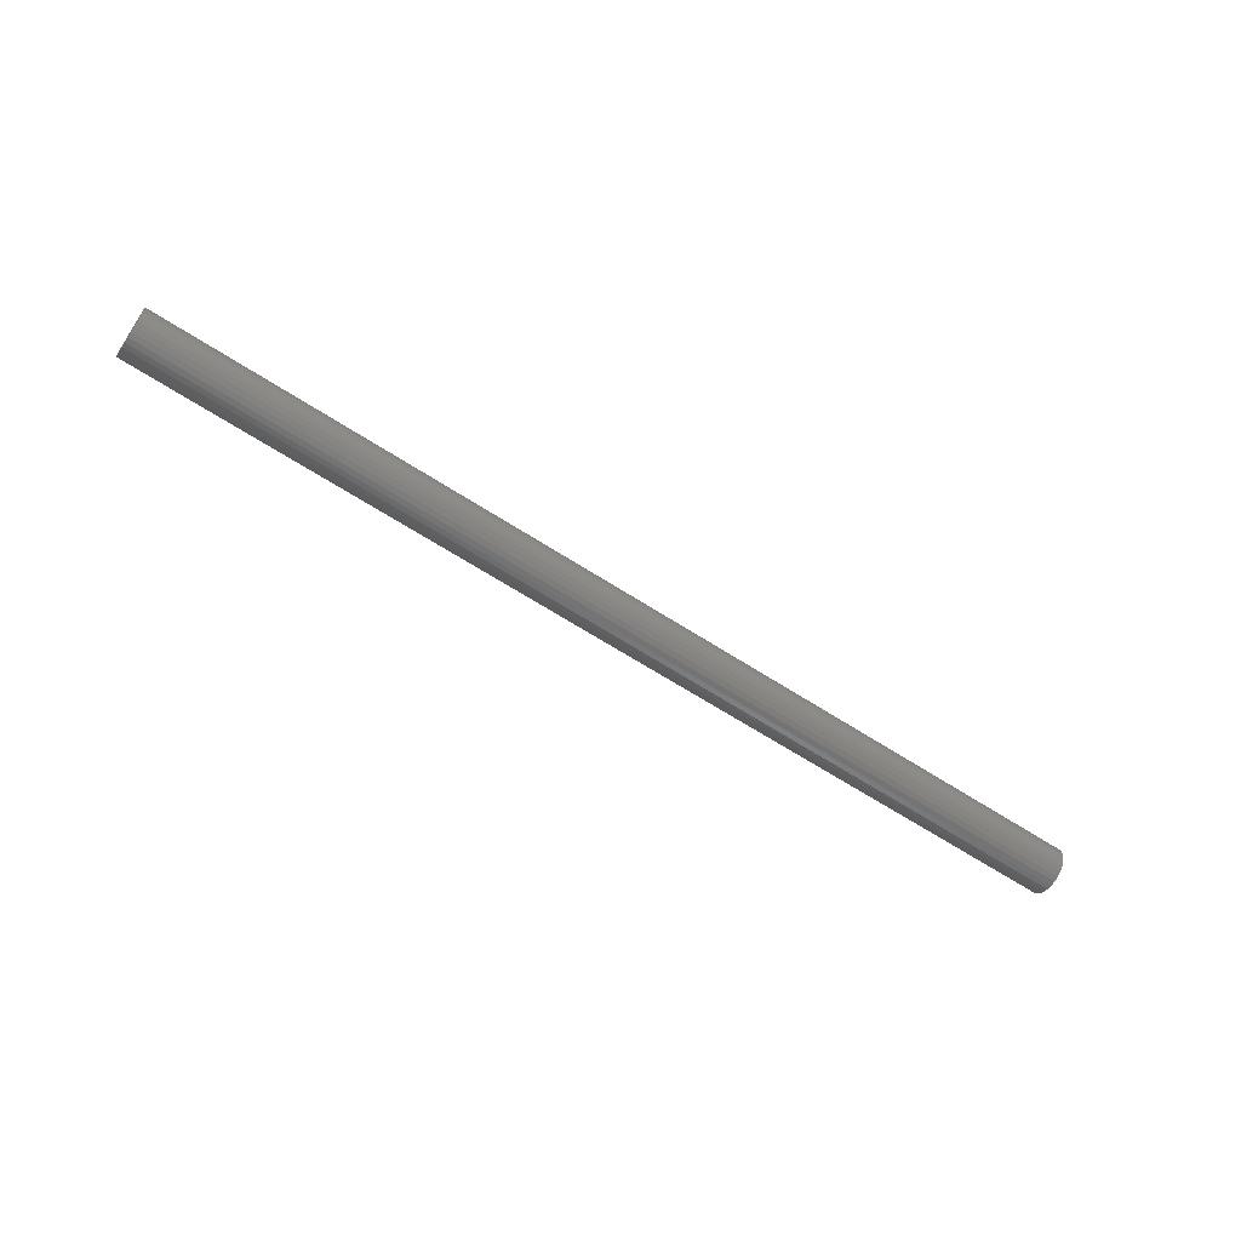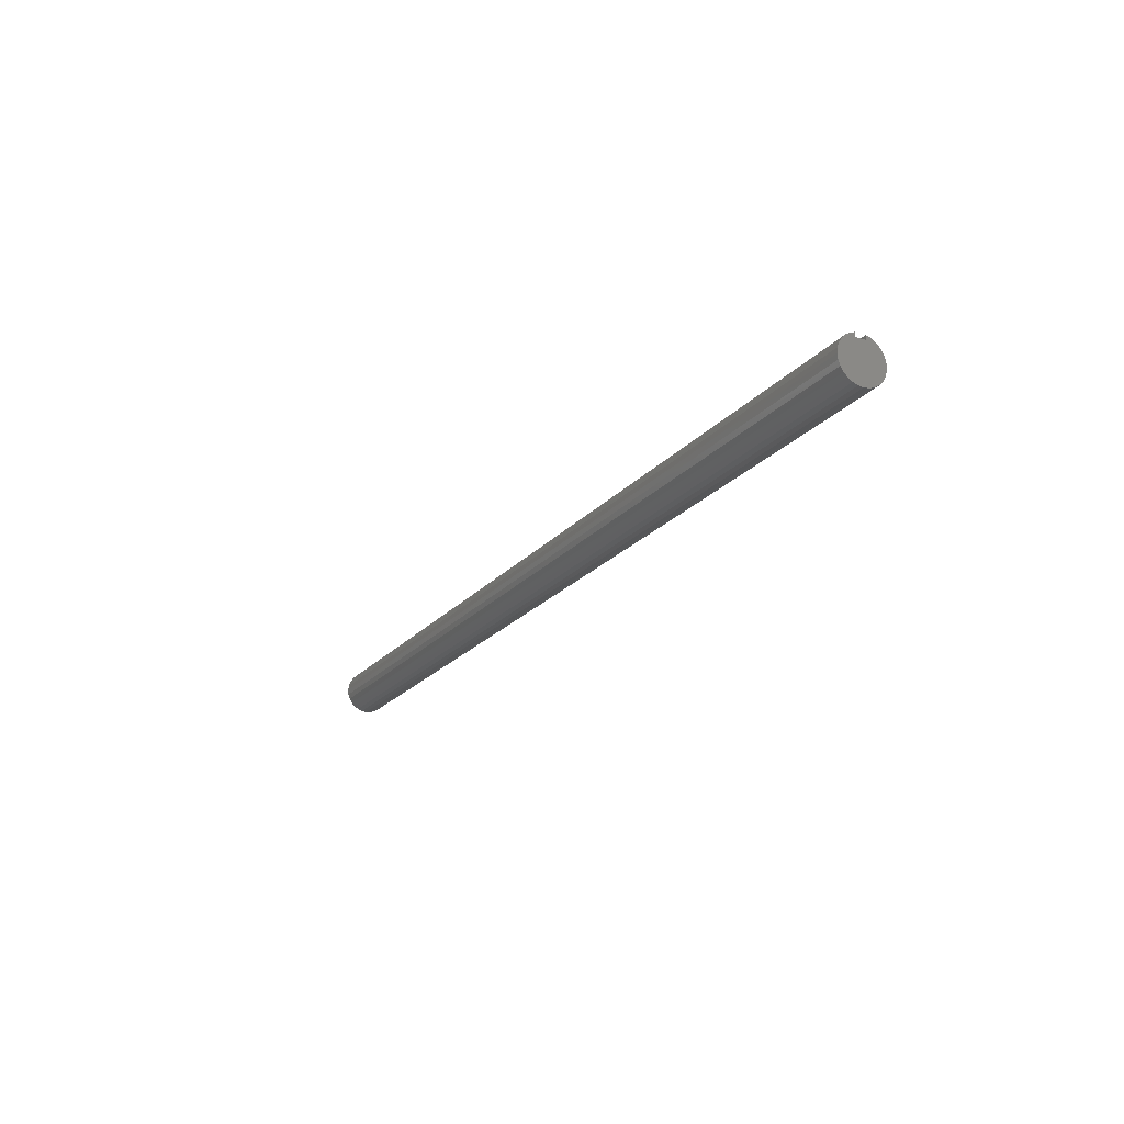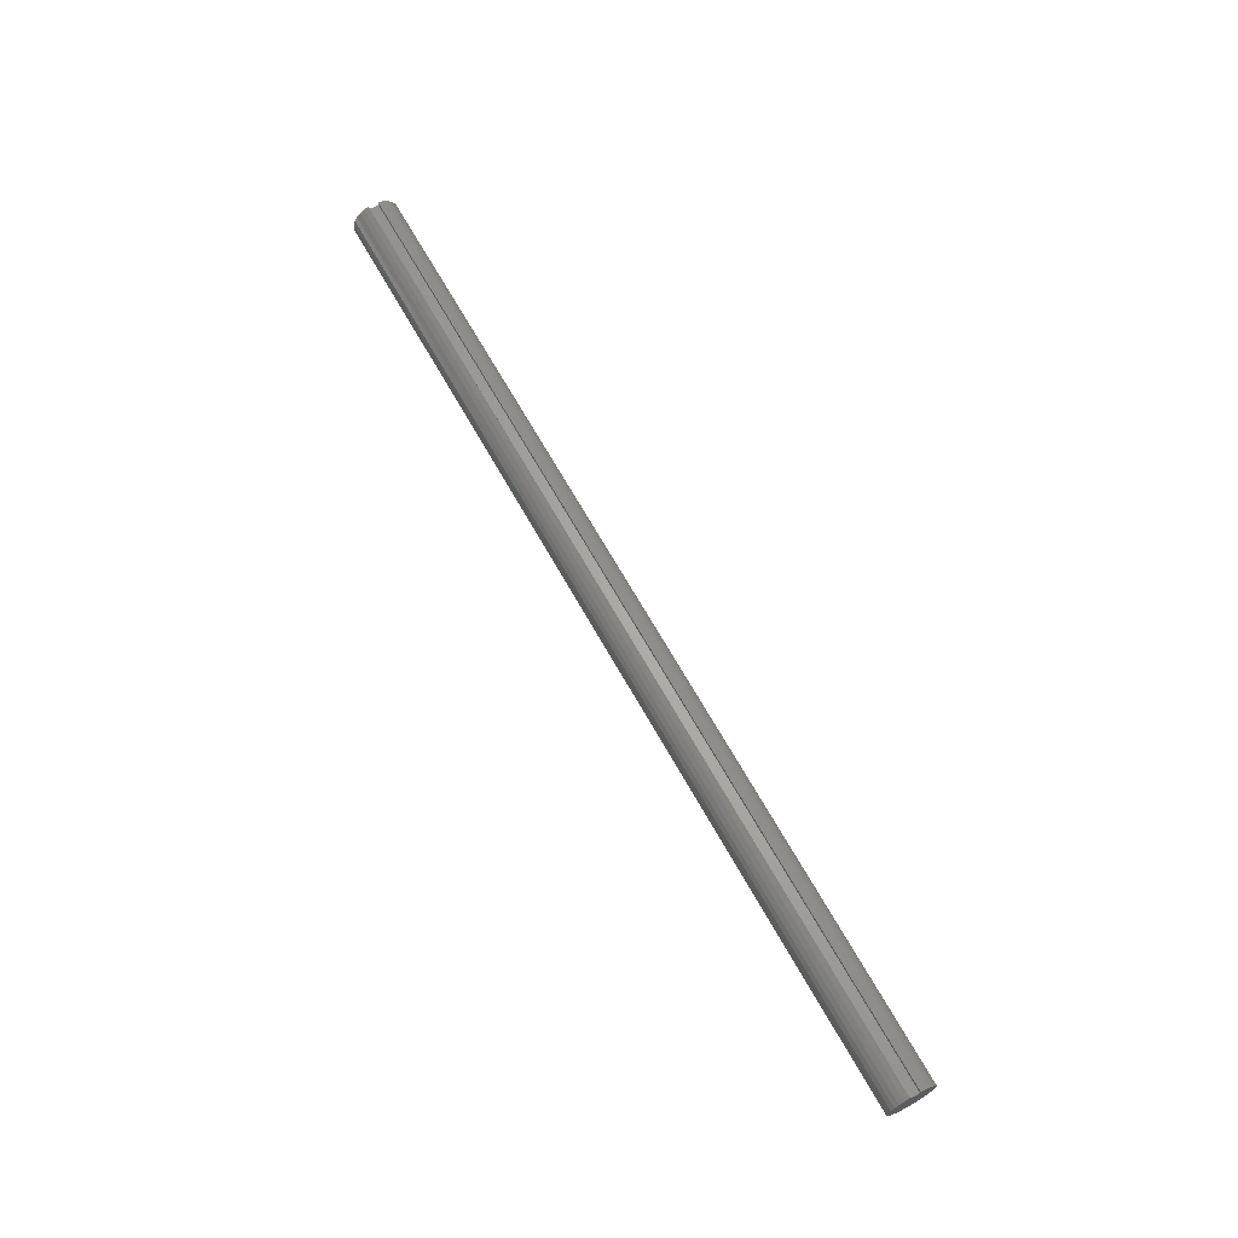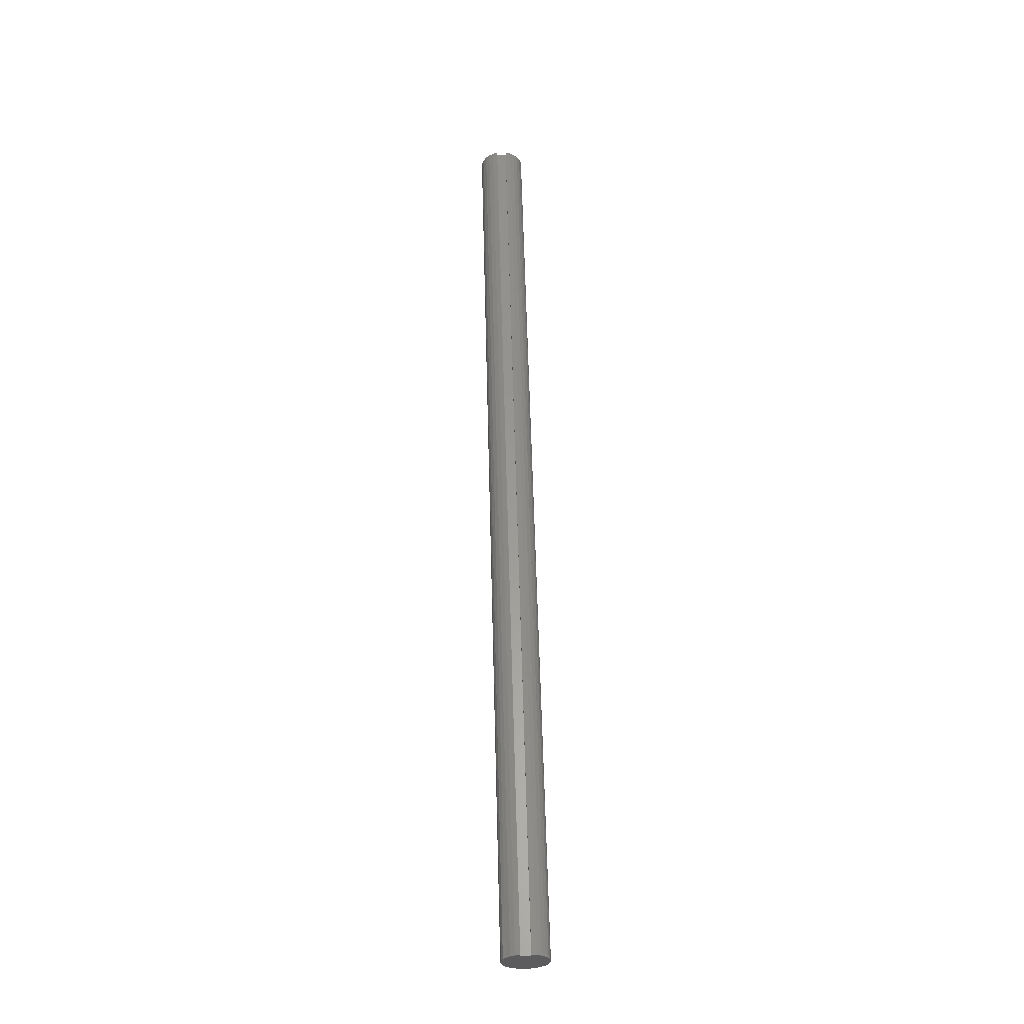
<metadata>
{"format":"stl","ext":"stl","renderer":"f3d","projection":"perspective","resolution":1024,"background":"white","views":[{"elev":-61.1,"azim":146.1,"up":"+Y"},{"elev":-21.3,"azim":-118.4,"up":"+Y"},{"elev":65.9,"azim":-119.0,"up":"+Y"},{"elev":59.7,"azim":-91.5,"up":"+Y"}]}
</metadata>
<code>
# stl→obj: 274 verts, 544 faces
v 0 0.3438 0.09375
v 18 0.3438 0.09375
v 0 0.3438 -0.09375
v 18 0.3438 -0.09375
v 0 0.4273 -0.09375
v 18 0.4273 -0.09375
v 0 0.3956 0.1867
v 2 0.4265 0.09735
v 0 0.4273 0.09375
v 4 0.4265 0.09735
v 6 0.4265 0.09735
v 6 0.3942 0.1898
v 8 0.3942 0.1898
v 8 0.3421 0.2728
v 10 0.3421 0.2728
v 10 0.2728 0.3421
v 12 0.2728 0.3421
v 12 0.1898 0.3942
v 14 0.1898 0.3942
v 14 0.09735 0.4265
v 16 0.09735 0.4265
v 16 -0 0.4375
v 18 0.001988 0.4375
v 18 -0.09569 0.4269
v 16 -0.09735 0.4265
v 18 -0.1885 0.3948
v 16 -0.1898 0.3942
v 18 -0.2719 0.3428
v 16 -0.2728 0.3421
v 18 -0.3415 0.2734
v 16 -0.3415 0.2734
v 18 -0.3939 0.1903
v 16 -0.3939 0.1903
v 18 -0.4265 0.09763
v 16 -0.4265 0.09763
v 18 -0.4375 0
v 16 -0.4375 0
v 18 -0.4265 -0.09763
v 16 -0.4265 -0.09763
v 18 -0.3939 -0.1903
v 16 -0.3939 -0.1903
v 18 -0.3415 -0.2734
v 16 -0.3415 -0.2734
v 16 -0.2728 -0.3421
v 14 -0.3415 -0.2734
v 14 -0.2728 -0.3421
v 12 -0.3415 -0.2734
v 12 -0.2728 -0.3421
v 10 -0.3415 -0.2734
v 10 -0.2728 -0.3421
v 8 -0.3415 -0.2734
v 8 -0.2728 -0.3421
v 6 -0.3415 -0.2734
v 6 -0.2728 -0.3421
v 4 -0.3415 -0.2734
v 4 -0.2728 -0.3421
v 2 -0.3415 -0.2734
v 2 -0.2728 -0.3421
v 0 -0.3415 -0.2734
v 0 -0.2719 -0.3428
v 2 0.3942 0.1898
v 0 0.344 0.2703
v 2 0.3421 0.2728
v 0 0.275 0.3403
v 2 0.2728 0.3421
v 0 0.1921 0.3931
v 2 0.1898 0.3942
v 0 0.09957 0.426
v 2 0.09735 0.4265
v 0 0.001988 0.4375
v 2 0 0.4375
v 0 -0.09569 0.4269
v 2 -0.09735 0.4265
v 0 -0.1885 0.3948
v 2 -0.1898 0.3942
v 0 -0.2719 0.3428
v 2 -0.2728 0.3421
v 0 -0.3415 0.2734
v 2 -0.3415 0.2734
v 2 -0.3939 0.1903
v 4 -0.3939 0.1903
v 4 -0.4265 0.09763
v 6 -0.4265 0.09763
v 6 -0.4375 0
v 8 -0.4375 0
v 8 -0.4265 -0.09763
v 10 -0.4265 -0.09763
v 10 -0.3939 -0.1903
v 12 -0.3939 -0.1903
v 0 -0.3939 0.1903
v 2 -0.4265 0.09763
v 4 -0.4375 0
v 6 -0.4265 -0.09763
v 8 -0.3939 -0.1903
v 0 -0.4265 0.09763
v 2 -0.4375 0
v 4 -0.4265 -0.09763
v 6 -0.3939 -0.1903
v 0 -0.4375 0
v 2 -0.4265 -0.09763
v 4 -0.3939 -0.1903
v 0 -0.4265 -0.09763
v 2 -0.3939 -0.1903
v 0 -0.3939 -0.1903
v 2 -0.1898 -0.3942
v 0 -0.1885 -0.3948
v 2 -0.09735 -0.4265
v 0 -0.09569 -0.4269
v 2 0 -0.4375
v 0 0.001988 -0.4375
v 2 0.09735 -0.4265
v 0 0.09957 -0.426
v 2 0.1898 -0.3942
v 0 0.1921 -0.3931
v 2 0.2728 -0.3421
v 0 0.275 -0.3403
v 2 0.3421 -0.2728
v 0 0.344 -0.2703
v 2 0.3942 -0.1898
v 0 0.3956 -0.1867
v 2 0.4265 -0.09735
v 4 0.4265 -0.09735
v 6 0.4265 -0.09735
v 4 0.3942 -0.1898
v 6 0.3942 -0.1898
v 4 0.3421 -0.2728
v 6 0.3421 -0.2728
v 4 0.2728 -0.3421
v 6 0.2728 -0.3421
v 4 0.1898 -0.3942
v 6 0.1898 -0.3942
v 4 0.09735 -0.4265
v 6 0.09735 -0.4265
v 4 0 -0.4375
v 6 0 -0.4375
v 4 -0.09735 -0.4265
v 6 -0.09735 -0.4265
v 4 -0.1898 -0.3942
v 6 -0.1898 -0.3942
v 8 0.4265 -0.09735
v 10 0.4265 -0.09735
v 12 0.4265 -0.09735
v 10 0.3942 -0.1898
v 12 0.3942 -0.1898
v 10 0.3421 -0.2728
v 12 0.3421 -0.2728
v 10 0.2728 -0.3421
v 12 0.2728 -0.3421
v 10 0.1898 -0.3942
v 12 0.1898 -0.3942
v 10 0.09735 -0.4265
v 12 0.09735 -0.4265
v 10 0 -0.4375
v 12 0 -0.4375
v 10 -0.09735 -0.4265
v 12 -0.09735 -0.4265
v 10 -0.1898 -0.3942
v 12 -0.1898 -0.3942
v 18 0.3956 -0.1867
v 16 0.4265 -0.09735
v 14 0.4265 -0.09735
v 16 0.3942 -0.1898
v 18 0.344 -0.2703
v 16 0.3421 -0.2728
v 18 0.275 -0.3403
v 16 0.2728 -0.3421
v 18 0.1921 -0.3931
v 16 0.1898 -0.3942
v 18 0.09957 -0.426
v 16 0.09735 -0.4265
v 18 0.001988 -0.4375
v 16 0 -0.4375
v 18 -0.09569 -0.4269
v 16 -0.09735 -0.4265
v 18 -0.1885 -0.3948
v 16 -0.1898 -0.3942
v 18 -0.2719 -0.3428
v 18 0.09957 0.426
v 16 0.1898 0.3942
v 14 0.2728 0.3421
v 12 0.3421 0.2728
v 10 0.3942 0.1898
v 8 0.4265 0.09735
v 18 0.1921 0.3931
v 16 0.2728 0.3421
v 14 0.3421 0.2728
v 12 0.3942 0.1898
v 10 0.4265 0.09735
v 18 0.275 0.3403
v 16 0.3421 0.2728
v 14 0.3942 0.1898
v 12 0.4265 0.09735
v 18 0.4273 0.09375
v 18 0.344 0.2703
v 16 0.3942 0.1898
v 14 0.4265 0.09735
v 18 0.3956 0.1867
v 16 0.4265 0.09735
v 4 0 0.4375
v 4 0.09735 0.4265
v 4 0.1898 0.3942
v 4 0.2728 0.3421
v 4 0.3421 0.2728
v 4 0.3942 0.1898
v 6 0 0.4375
v 6 0.09735 0.4265
v 6 0.1898 0.3942
v 6 0.2728 0.3421
v 6 0.3421 0.2728
v 4 -0.09735 0.4265
v 4 -0.1898 0.3942
v 4 -0.2728 0.3421
v 4 -0.3415 0.2734
v 8 0 0.4375
v 8 0.09735 0.4265
v 8 0.1898 0.3942
v 8 0.2728 0.3421
v 6 -0.09735 0.4265
v 6 -0.1898 0.3942
v 6 -0.2728 0.3421
v 6 -0.3415 0.2734
v 6 -0.3939 0.1903
v 10 0 0.4375
v 10 0.09735 0.4265
v 10 0.1898 0.3942
v 8 -0.09735 0.4265
v 8 -0.1898 0.3942
v 8 -0.2728 0.3421
v 8 -0.3415 0.2734
v 8 -0.3939 0.1903
v 8 -0.4265 0.09763
v 12 0 0.4375
v 12 0.09735 0.4265
v 10 -0.09735 0.4265
v 10 -0.1898 0.3942
v 10 -0.2728 0.3421
v 10 -0.3415 0.2734
v 10 -0.3939 0.1903
v 10 -0.4265 0.09763
v 10 -0.4375 0
v 14 0 0.4375
v 12 -0.09735 0.4265
v 12 -0.1898 0.3942
v 12 -0.2728 0.3421
v 12 -0.3415 0.2734
v 12 -0.3939 0.1903
v 12 -0.4265 0.09763
v 12 -0.4375 0
v 12 -0.4265 -0.09763
v 14 -0.09735 0.4265
v 14 -0.1898 0.3942
v 14 -0.2728 0.3421
v 14 -0.3415 0.2734
v 14 -0.3939 0.1903
v 14 -0.4265 0.09763
v 14 -0.4375 0
v 14 -0.4265 -0.09763
v 14 -0.3939 -0.1903
v 8 -0.1898 -0.3942
v 8 -0.09735 -0.4265
v 8 0 -0.4375
v 8 0.09735 -0.4265
v 8 0.1898 -0.3942
v 8 0.2728 -0.3421
v 8 0.3421 -0.2728
v 8 0.3942 -0.1898
v 14 -0.1898 -0.3942
v 14 -0.09735 -0.4265
v 14 0 -0.4375
v 14 0.09735 -0.4265
v 14 0.1898 -0.3942
v 14 0.2728 -0.3421
v 14 0.3421 -0.2728
v 14 0.3942 -0.1898
f 1 2 3
f 3 2 4
f 3 4 5
f 5 4 6
f 7 8 9
f 9 8 10
f 9 10 11
f 11 10 12
f 11 12 13
f 13 12 14
f 13 14 15
f 15 14 16
f 15 16 17
f 17 16 18
f 17 18 19
f 19 18 20
f 19 20 21
f 21 20 22
f 21 22 23
f 23 22 24
f 24 22 25
f 24 25 26
f 26 25 27
f 26 27 28
f 28 27 29
f 28 29 30
f 30 29 31
f 30 31 32
f 32 31 33
f 32 33 34
f 34 33 35
f 34 35 36
f 36 35 37
f 36 37 38
f 38 37 39
f 38 39 40
f 40 39 41
f 40 41 42
f 42 41 43
f 42 43 44
f 44 43 45
f 44 45 46
f 46 45 47
f 46 47 48
f 48 47 49
f 48 49 50
f 50 49 51
f 50 51 52
f 52 51 53
f 52 53 54
f 54 53 55
f 54 55 56
f 56 55 57
f 56 57 58
f 58 57 59
f 58 59 60
f 8 7 61
f 61 7 62
f 61 62 63
f 63 62 64
f 63 64 65
f 65 64 66
f 65 66 67
f 67 66 68
f 67 68 69
f 69 68 70
f 69 70 71
f 71 70 72
f 71 72 73
f 73 72 74
f 73 74 75
f 75 74 76
f 75 76 77
f 77 76 78
f 77 78 79
f 79 78 80
f 79 80 81
f 81 80 82
f 81 82 83
f 83 82 84
f 83 84 85
f 85 84 86
f 85 86 87
f 87 86 88
f 87 88 89
f 89 88 47
f 89 47 45
f 78 90 80
f 80 90 91
f 80 91 82
f 82 91 92
f 82 92 84
f 84 92 93
f 84 93 86
f 86 93 94
f 86 94 88
f 88 94 49
f 88 49 47
f 90 95 91
f 91 95 96
f 91 96 92
f 92 96 97
f 92 97 93
f 93 97 98
f 93 98 94
f 94 98 51
f 94 51 49
f 95 99 96
f 96 99 100
f 96 100 97
f 97 100 101
f 97 101 98
f 98 101 53
f 98 53 51
f 99 102 100
f 100 102 103
f 100 103 101
f 101 103 55
f 101 55 53
f 102 104 103
f 103 104 57
f 103 57 55
f 104 59 57
f 58 60 105
f 105 60 106
f 105 106 107
f 107 106 108
f 107 108 109
f 109 108 110
f 109 110 111
f 111 110 112
f 111 112 113
f 113 112 114
f 113 114 115
f 115 114 116
f 115 116 117
f 117 116 118
f 117 118 119
f 119 118 120
f 119 120 121
f 121 120 5
f 121 5 122
f 122 5 123
f 122 123 124
f 124 123 125
f 124 125 126
f 126 125 127
f 126 127 128
f 128 127 129
f 128 129 130
f 130 129 131
f 130 131 132
f 132 131 133
f 132 133 134
f 134 133 135
f 134 135 136
f 136 135 137
f 136 137 138
f 138 137 139
f 138 139 56
f 56 139 54
f 123 5 140
f 140 5 6
f 140 6 141
f 141 6 142
f 141 142 143
f 143 142 144
f 143 144 145
f 145 144 146
f 145 146 147
f 147 146 148
f 147 148 149
f 149 148 150
f 149 150 151
f 151 150 152
f 151 152 153
f 153 152 154
f 153 154 155
f 155 154 156
f 155 156 157
f 157 156 158
f 157 158 50
f 50 158 48
f 159 160 6
f 6 160 161
f 6 161 142
f 142 161 144
f 160 159 162
f 162 159 163
f 162 163 164
f 164 163 165
f 164 165 166
f 166 165 167
f 166 167 168
f 168 167 169
f 168 169 170
f 170 169 171
f 170 171 172
f 172 171 173
f 172 173 174
f 174 173 175
f 174 175 176
f 176 175 177
f 176 177 44
f 44 177 42
f 23 178 21
f 21 178 179
f 21 179 19
f 19 179 180
f 19 180 17
f 17 180 181
f 17 181 15
f 15 181 182
f 15 182 13
f 13 182 183
f 13 183 11
f 11 183 9
f 178 184 179
f 179 184 185
f 179 185 180
f 180 185 186
f 180 186 181
f 181 186 187
f 181 187 182
f 182 187 188
f 182 188 183
f 183 188 9
f 184 189 185
f 185 189 190
f 185 190 186
f 186 190 191
f 186 191 187
f 187 191 192
f 187 192 188
f 188 192 193
f 188 193 9
f 189 194 190
f 190 194 195
f 190 195 191
f 191 195 196
f 191 196 192
f 192 196 193
f 194 197 195
f 195 197 198
f 195 198 196
f 196 198 193
f 197 193 198
f 71 199 69
f 69 199 200
f 69 200 67
f 67 200 201
f 67 201 65
f 65 201 202
f 65 202 63
f 63 202 203
f 63 203 61
f 61 203 204
f 61 204 8
f 8 204 10
f 199 205 200
f 200 205 206
f 200 206 201
f 201 206 207
f 201 207 202
f 202 207 208
f 202 208 203
f 203 208 209
f 203 209 204
f 204 209 12
f 204 12 10
f 199 71 210
f 210 71 73
f 210 73 211
f 211 73 75
f 211 75 212
f 212 75 77
f 212 77 213
f 213 77 79
f 213 79 81
f 205 214 206
f 206 214 215
f 206 215 207
f 207 215 216
f 207 216 208
f 208 216 217
f 208 217 209
f 209 217 14
f 209 14 12
f 205 199 218
f 218 199 210
f 218 210 219
f 219 210 211
f 219 211 220
f 220 211 212
f 220 212 221
f 221 212 213
f 221 213 222
f 222 213 81
f 222 81 83
f 214 223 215
f 215 223 224
f 215 224 216
f 216 224 225
f 216 225 217
f 217 225 16
f 217 16 14
f 214 205 226
f 226 205 218
f 226 218 227
f 227 218 219
f 227 219 228
f 228 219 220
f 228 220 229
f 229 220 221
f 229 221 230
f 230 221 222
f 230 222 231
f 231 222 83
f 231 83 85
f 223 232 224
f 224 232 233
f 224 233 225
f 225 233 18
f 225 18 16
f 223 214 234
f 234 214 226
f 234 226 235
f 235 226 227
f 235 227 236
f 236 227 228
f 236 228 237
f 237 228 229
f 237 229 238
f 238 229 230
f 238 230 239
f 239 230 231
f 239 231 240
f 240 231 85
f 240 85 87
f 232 241 233
f 233 241 20
f 233 20 18
f 232 223 242
f 242 223 234
f 242 234 243
f 243 234 235
f 243 235 244
f 244 235 236
f 244 236 245
f 245 236 237
f 245 237 246
f 246 237 238
f 246 238 247
f 247 238 239
f 247 239 248
f 248 239 240
f 248 240 249
f 249 240 87
f 249 87 89
f 25 22 241
f 241 22 20
f 241 232 250
f 250 232 242
f 250 242 251
f 251 242 243
f 251 243 252
f 252 243 244
f 252 244 253
f 253 244 245
f 253 245 254
f 254 245 246
f 254 246 255
f 255 246 247
f 255 247 256
f 256 247 248
f 256 248 257
f 257 248 249
f 257 249 258
f 258 249 89
f 258 89 45
f 27 25 250
f 250 25 241
f 27 250 251
f 29 27 251
f 29 251 252
f 31 29 252
f 31 252 253
f 31 253 33
f 33 253 254
f 33 254 35
f 35 254 255
f 35 255 37
f 37 255 256
f 37 256 39
f 39 256 257
f 39 257 41
f 41 257 258
f 41 258 43
f 43 258 45
f 138 56 58
f 157 50 52
f 52 54 259
f 259 54 139
f 259 139 260
f 260 139 137
f 260 137 261
f 261 137 135
f 261 135 262
f 262 135 133
f 262 133 263
f 263 133 131
f 263 131 264
f 264 131 129
f 264 129 265
f 265 129 127
f 265 127 266
f 266 127 125
f 266 125 140
f 140 125 123
f 176 44 46
f 46 48 267
f 267 48 158
f 267 158 268
f 268 158 156
f 268 156 269
f 269 156 154
f 269 154 270
f 270 154 152
f 270 152 271
f 271 152 150
f 271 150 272
f 272 150 148
f 272 148 273
f 273 148 146
f 273 146 274
f 274 146 144
f 274 144 161
f 136 138 105
f 105 138 58
f 155 157 259
f 259 157 52
f 155 259 260
f 174 176 267
f 267 176 46
f 174 267 268
f 134 136 107
f 107 136 105
f 153 155 260
f 153 260 261
f 172 174 268
f 172 268 269
f 132 134 109
f 109 134 107
f 151 153 261
f 151 261 262
f 170 172 269
f 170 269 270
f 130 132 111
f 111 132 109
f 149 151 262
f 149 262 263
f 168 170 270
f 168 270 271
f 128 130 113
f 113 130 111
f 147 149 263
f 147 263 264
f 166 168 271
f 166 271 272
f 126 128 115
f 115 128 113
f 145 147 264
f 145 264 265
f 164 166 272
f 164 272 273
f 124 126 117
f 117 126 115
f 143 145 265
f 143 265 266
f 162 164 273
f 162 273 274
f 122 124 119
f 119 124 117
f 121 122 119
f 141 143 266
f 141 266 140
f 160 162 274
f 160 274 161
f 9 193 1
f 1 193 2
f 193 197 2
f 2 197 194
f 2 194 189
f 189 184 2
f 2 184 178
f 2 178 23
f 23 24 2
f 2 24 26
f 2 26 175
f 175 26 177
f 177 26 28
f 177 28 42
f 42 28 30
f 42 30 40
f 40 30 32
f 40 32 38
f 38 32 34
f 38 34 36
f 2 175 4
f 4 175 173
f 4 173 171
f 171 169 4
f 4 169 167
f 4 167 165
f 165 163 4
f 4 163 159
f 4 159 6
f 9 1 7
f 7 1 62
f 62 1 64
f 64 1 66
f 66 1 68
f 68 1 70
f 70 1 72
f 72 1 74
f 74 1 3
f 74 3 106
f 106 3 108
f 108 3 110
f 110 3 112
f 112 3 114
f 114 3 116
f 116 3 118
f 118 3 120
f 120 3 5
f 74 106 76
f 76 106 60
f 76 60 78
f 78 60 59
f 78 59 90
f 90 59 104
f 90 104 95
f 95 104 102
f 95 102 99

</code>
